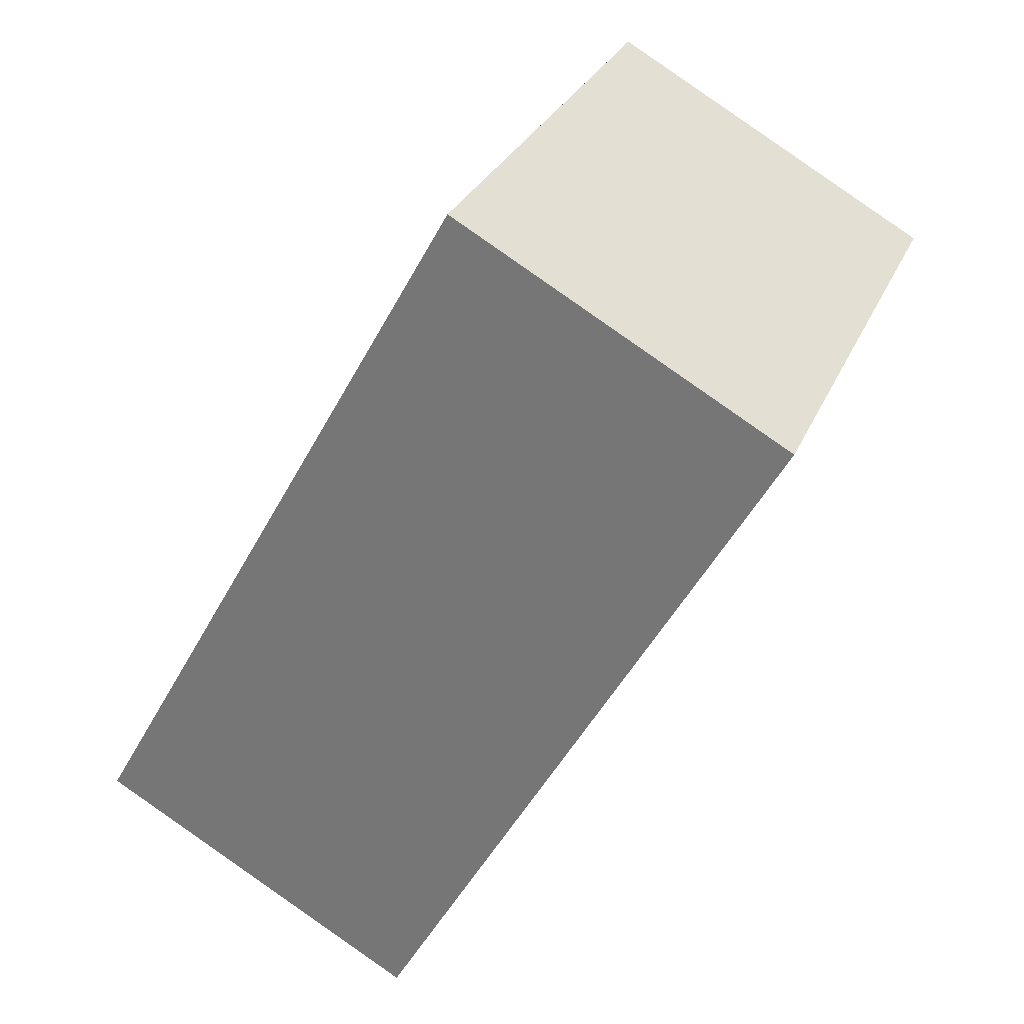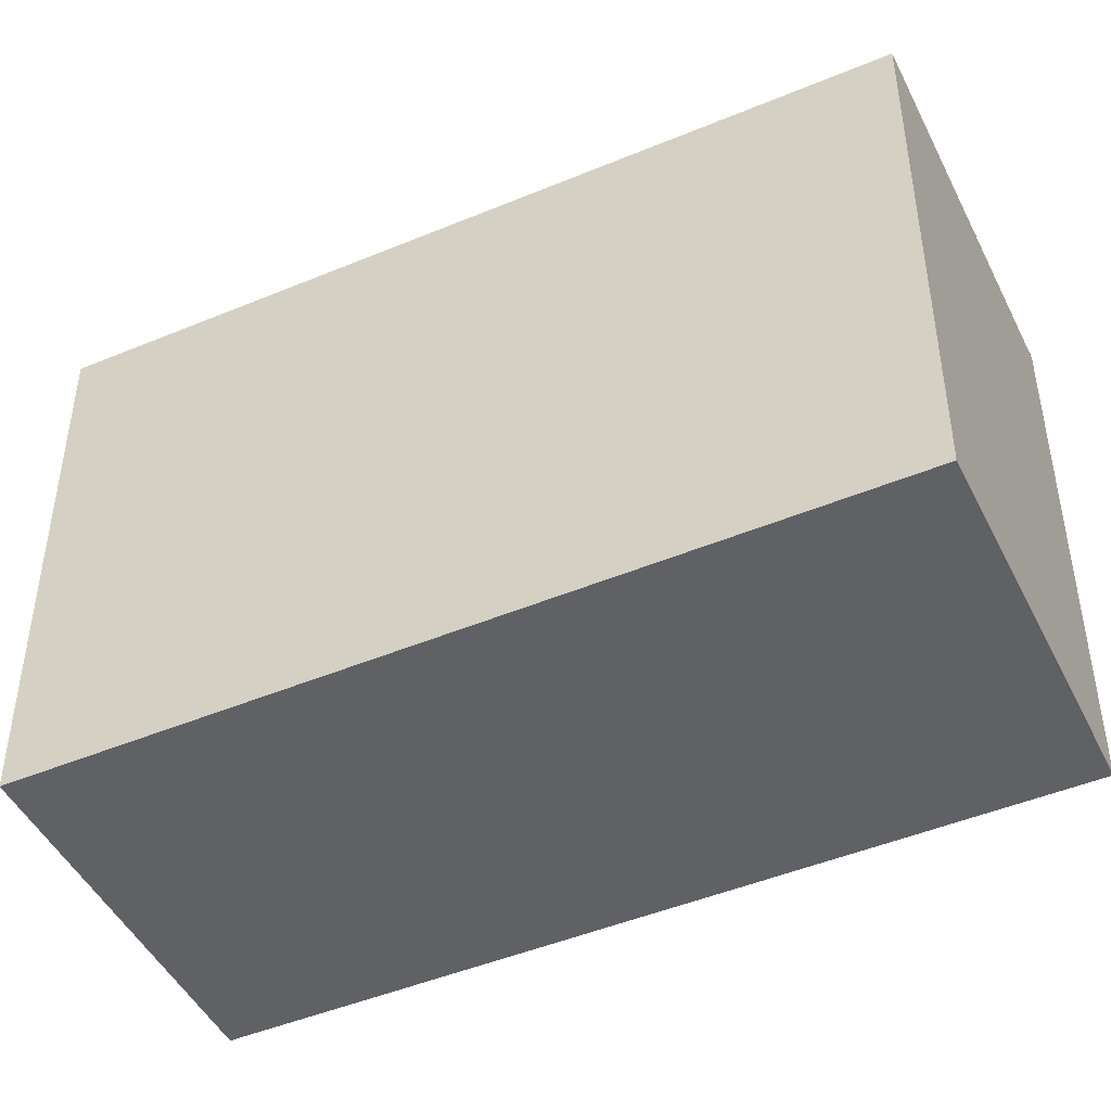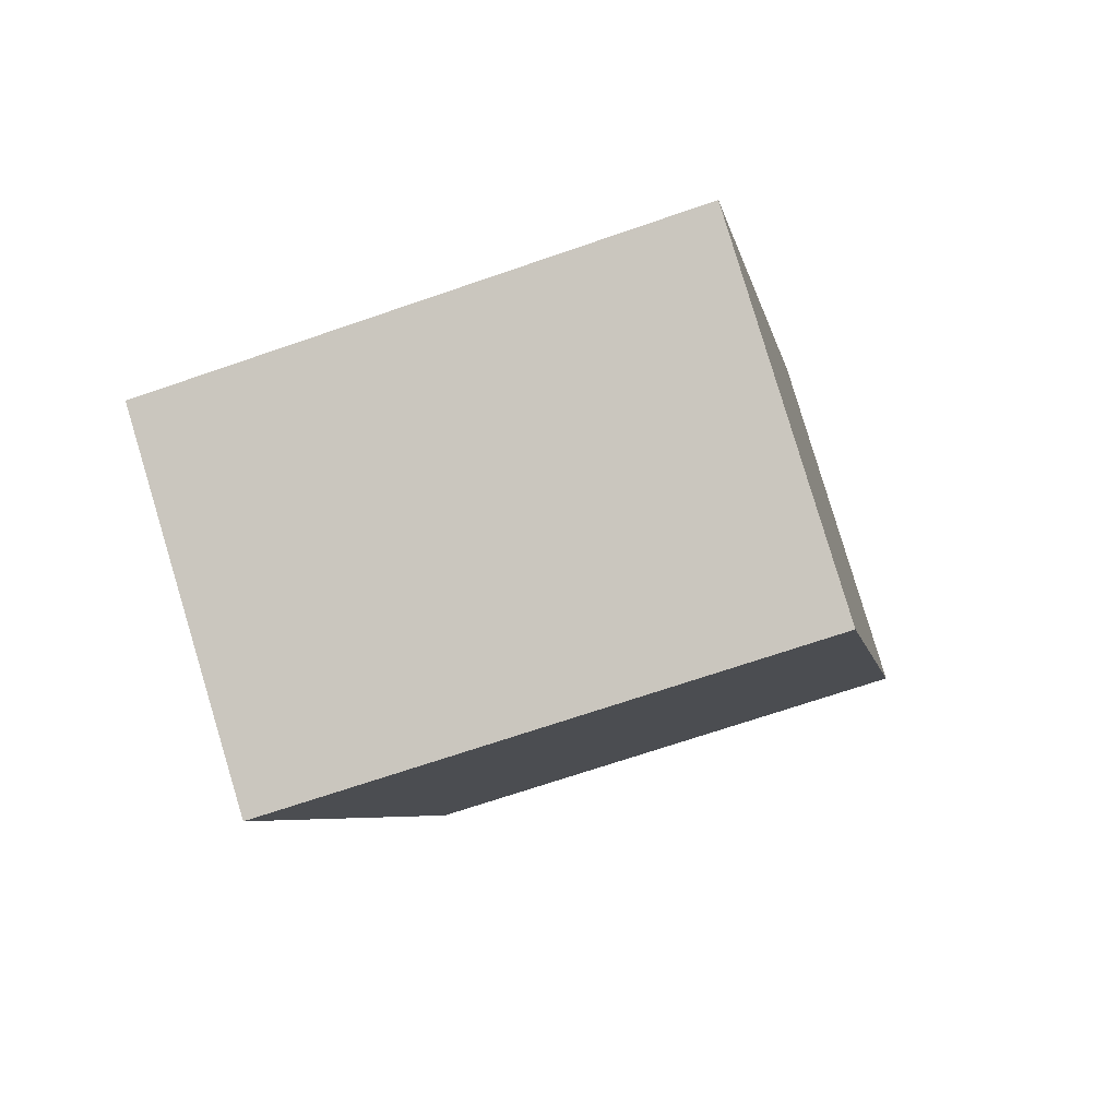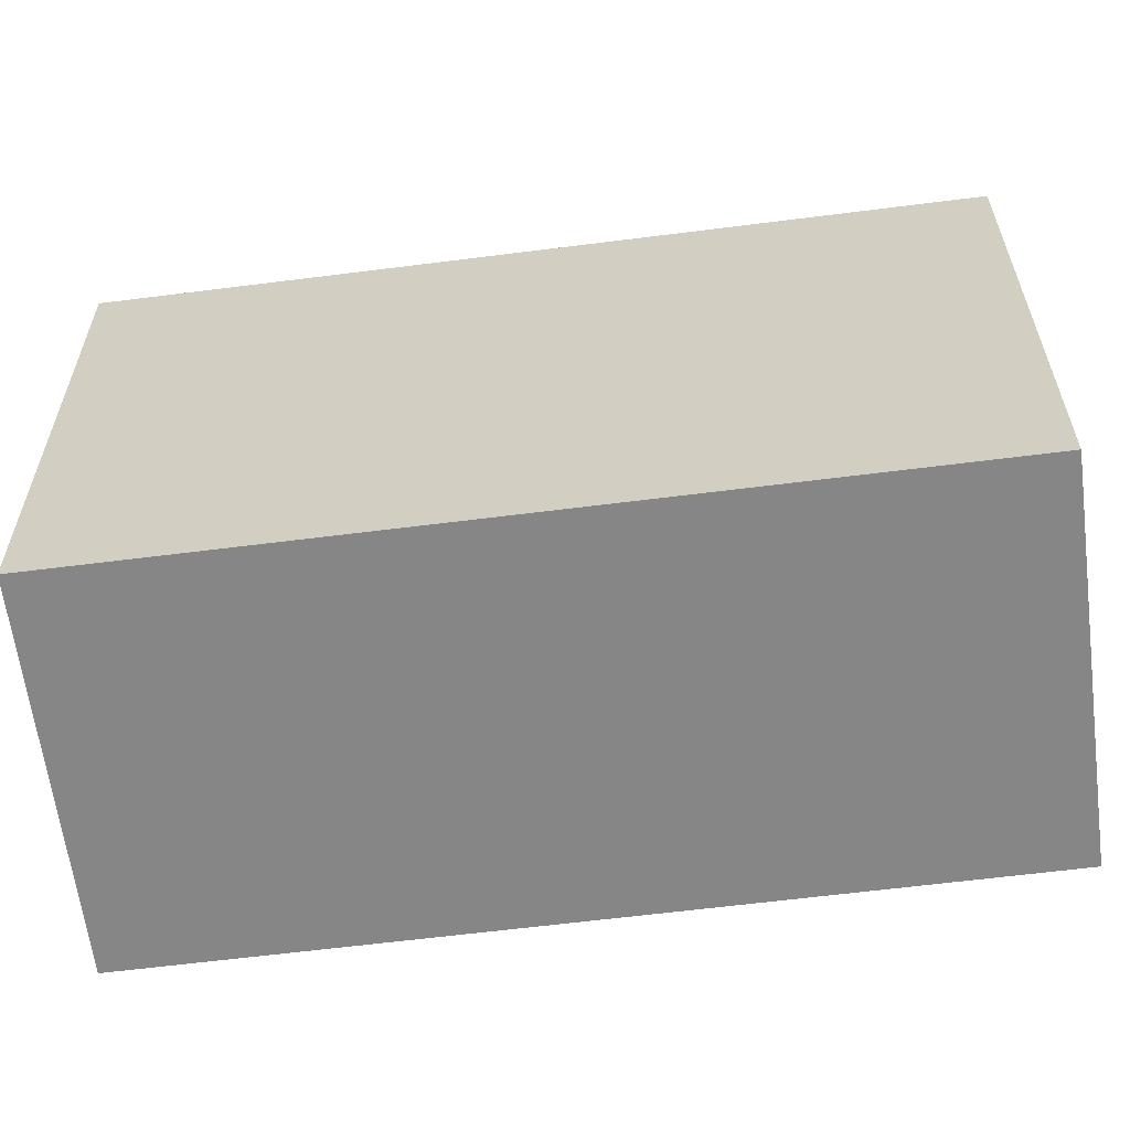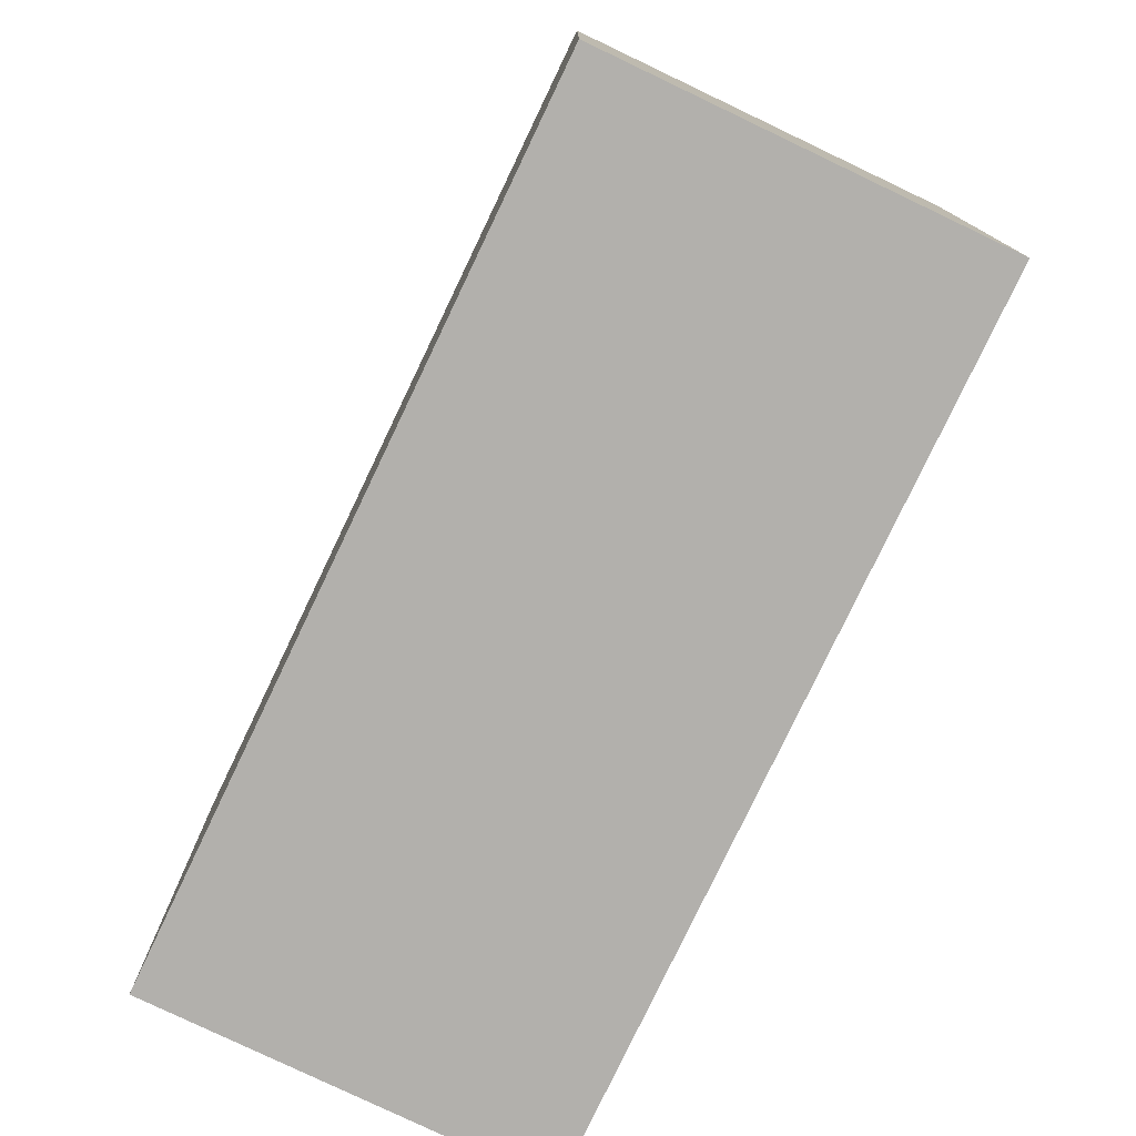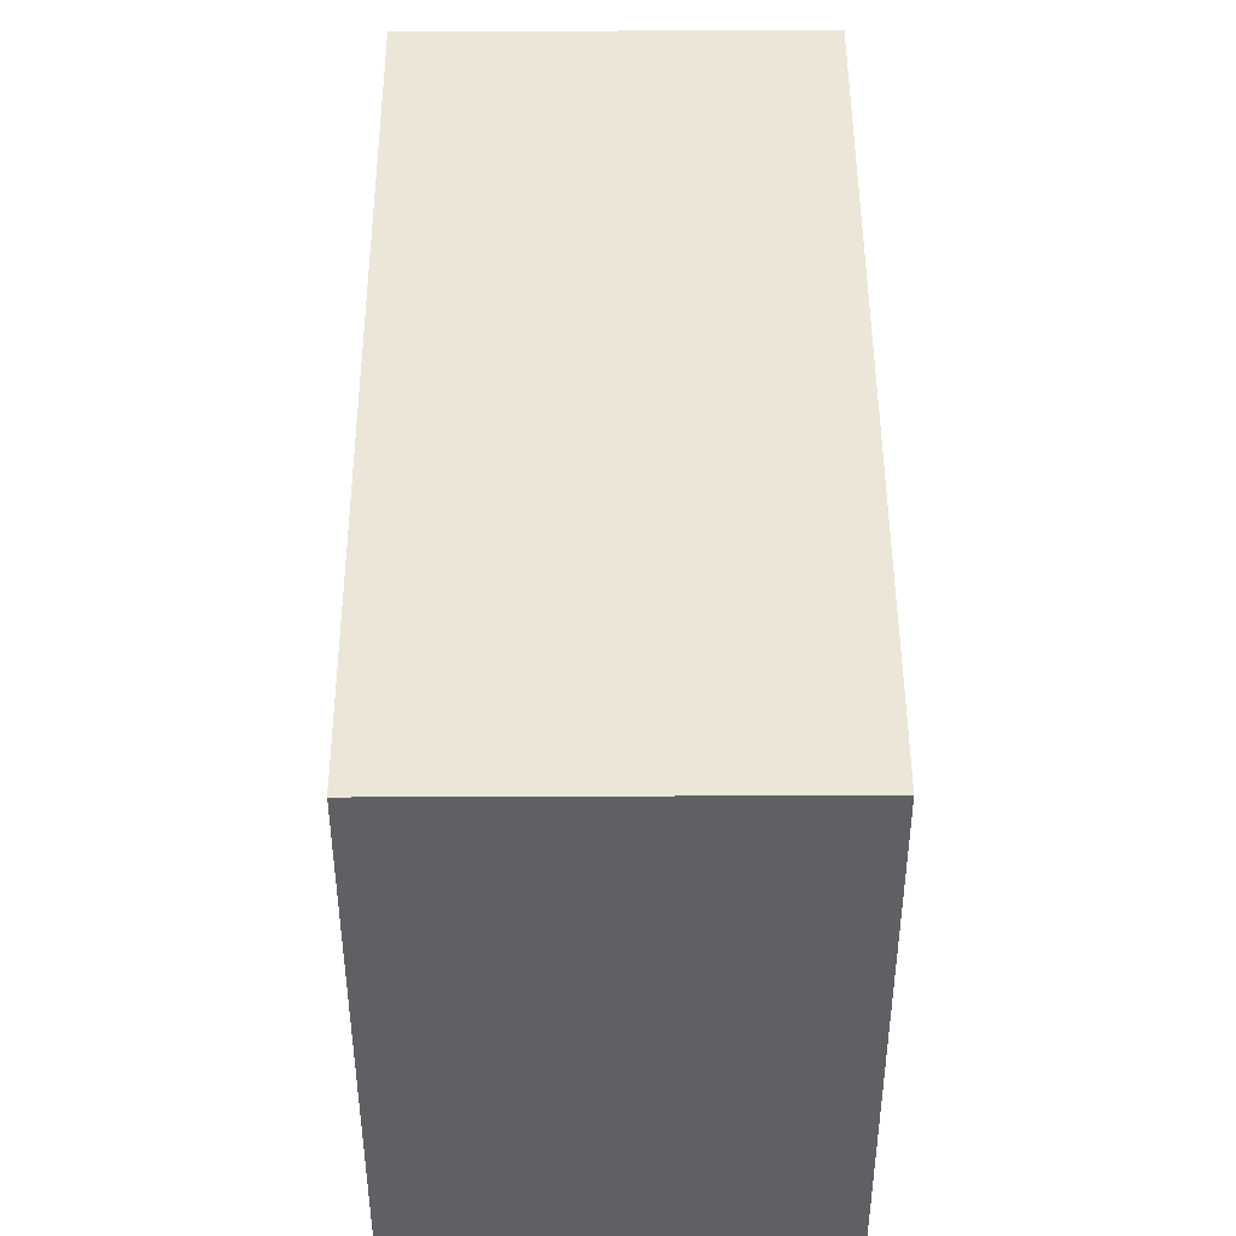
<metadata>
{"format":"obj","ext":"obj","renderer":"f3d","projection":"perspective","resolution":1024,"background":"white","views":[{"elev":29.2,"azim":20.1,"up":"+Z"},{"elev":-46.8,"azim":144.5,"up":"+Y"},{"elev":-67.8,"azim":-70.8,"up":"+Z"},{"elev":-62.1,"azim":126.5,"up":"+Y"},{"elev":-78.7,"azim":3.6,"up":"+Y"},{"elev":46.4,"azim":-151.1,"up":"+Y"}]}
</metadata>
<code>
v  0 15.9 9.736e-16
v  21.68 15.9 15.96
v  9.749 15.9 -5.444
v  11.93 15.9 21.4
v  21.48 15.9 16.08
v  21.68 -9.775e-16 15.96
v  9.749 3.333e-16 -5.444
v  0 0 0
v  11.93 -1.31e-15 21.4
v  21.48 -9.844e-16 16.08
g defaultobject
f 1 2 3
f 2 1 4
f 2 4 5
f 6 3 2
f 3 6 7
f 7 1 3
f 1 7 8
f 8 4 1
f 4 8 9
f 5 6 2
f 6 5 4
f 6 4 10
f 10 4 9
f 6 8 7
f 8 6 10
f 8 10 9

</code>
